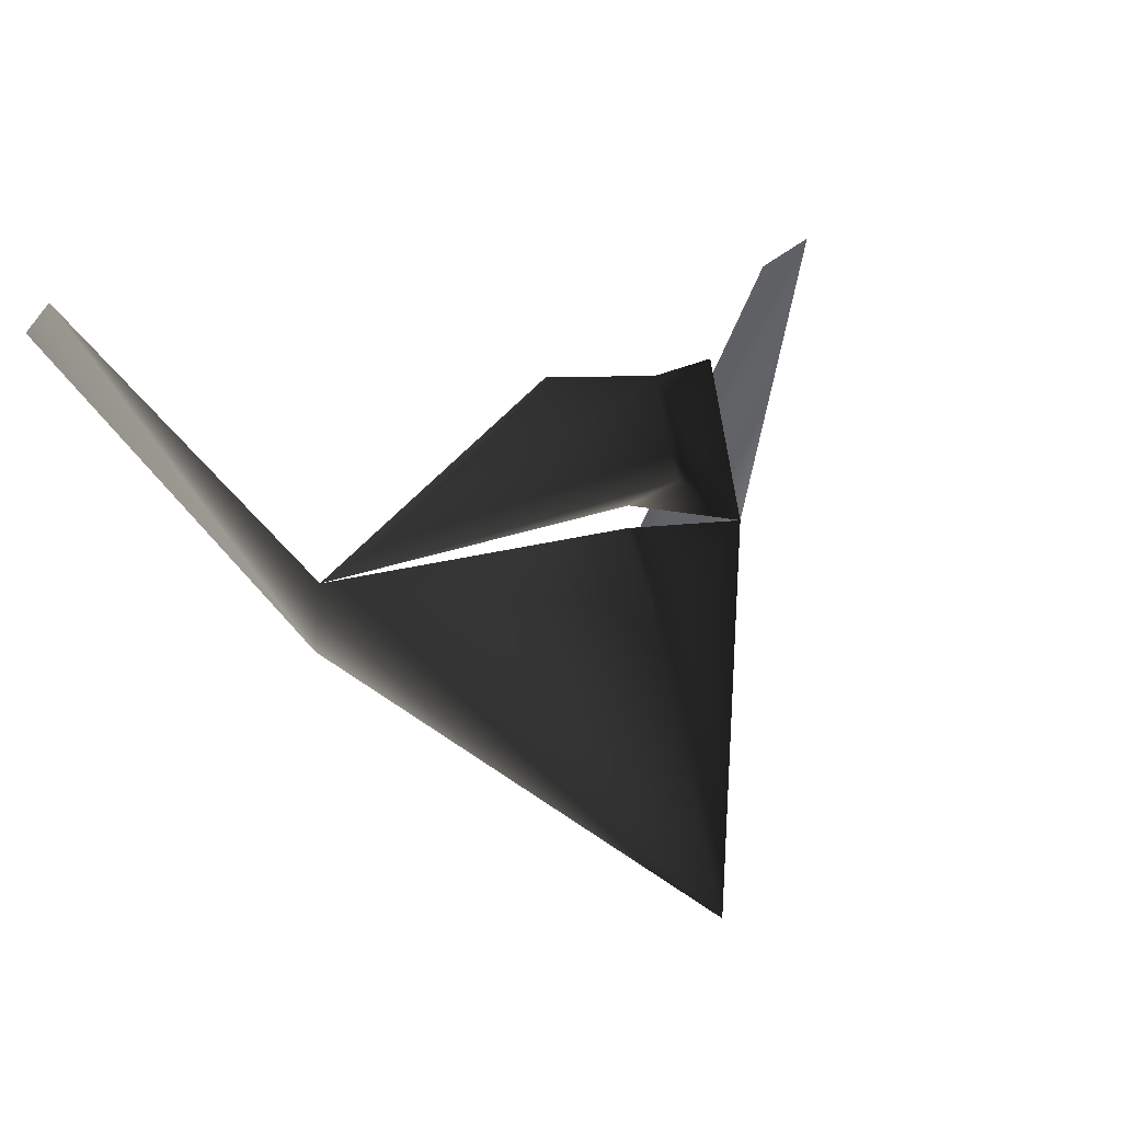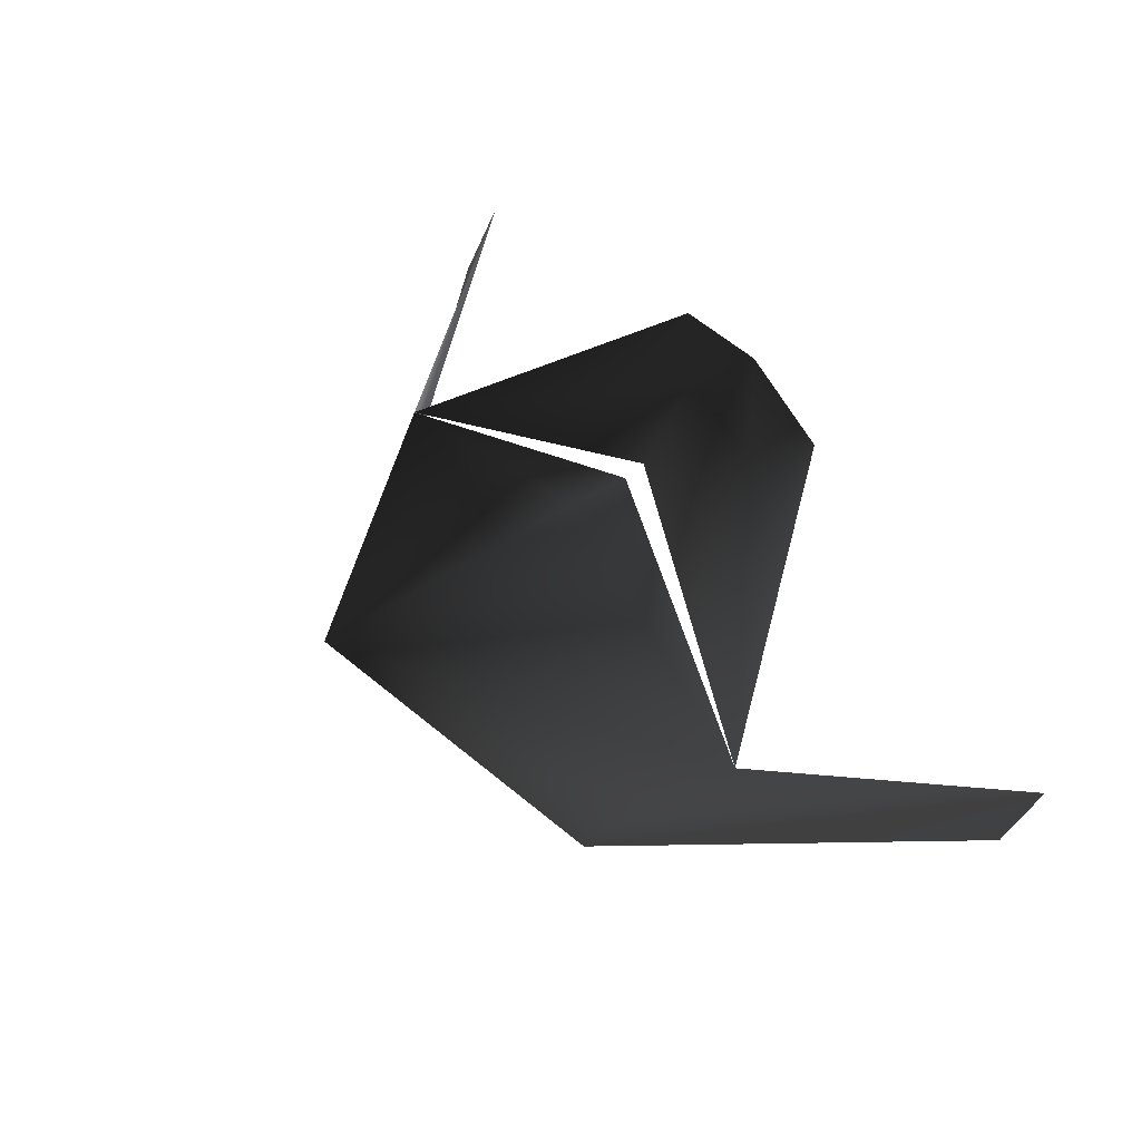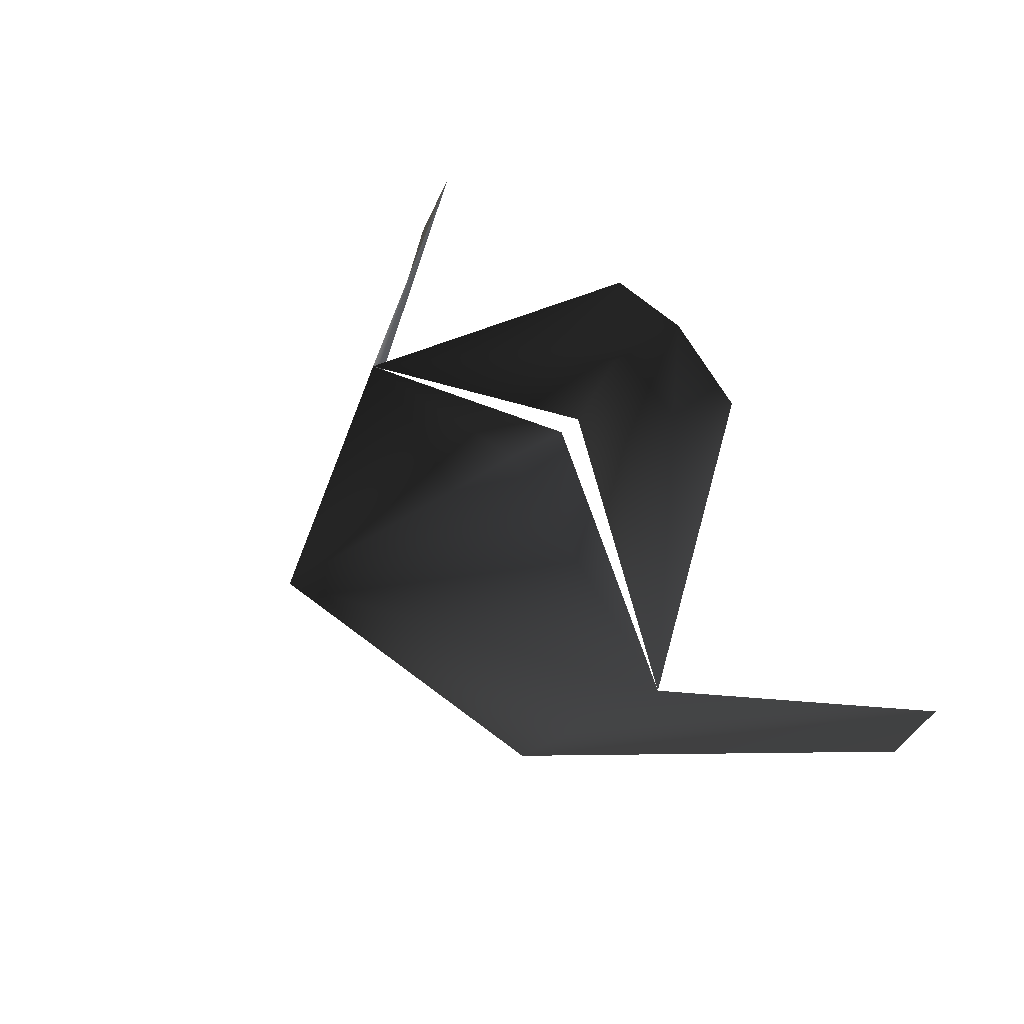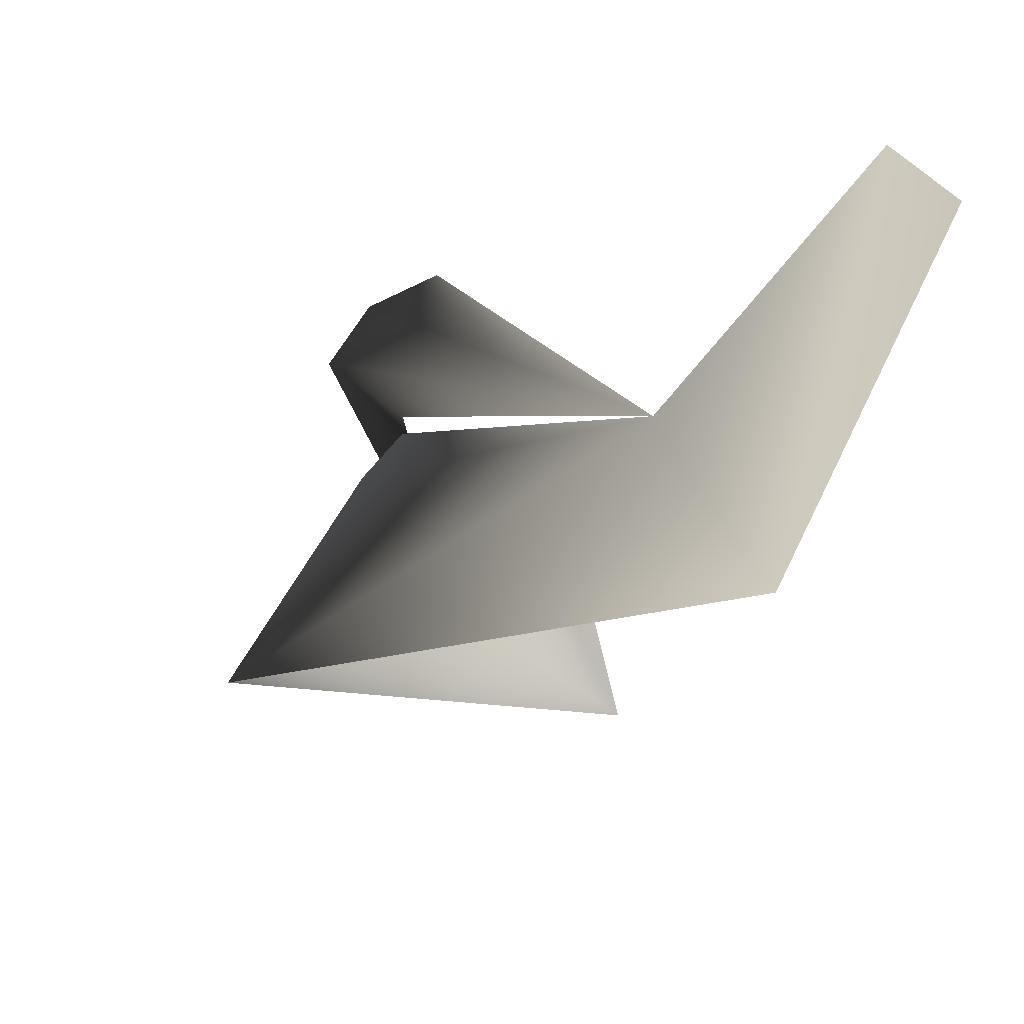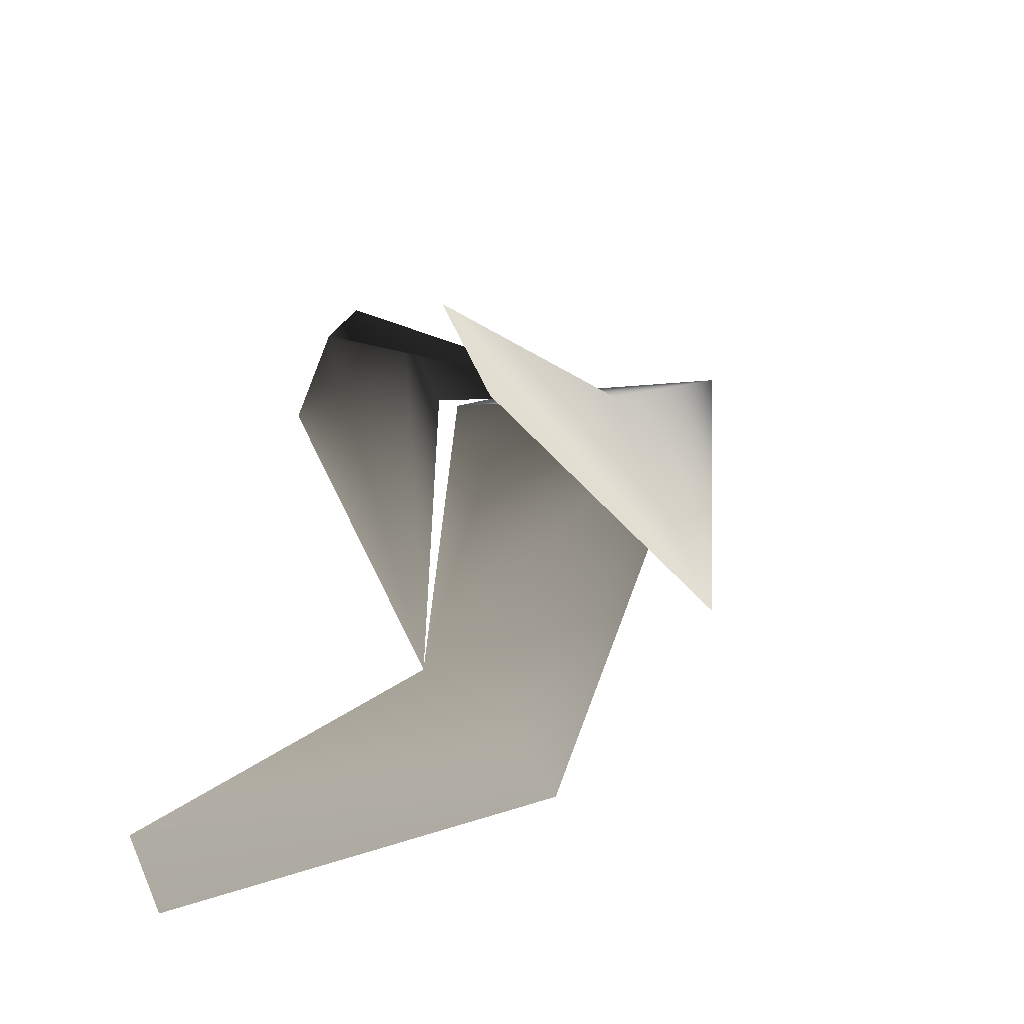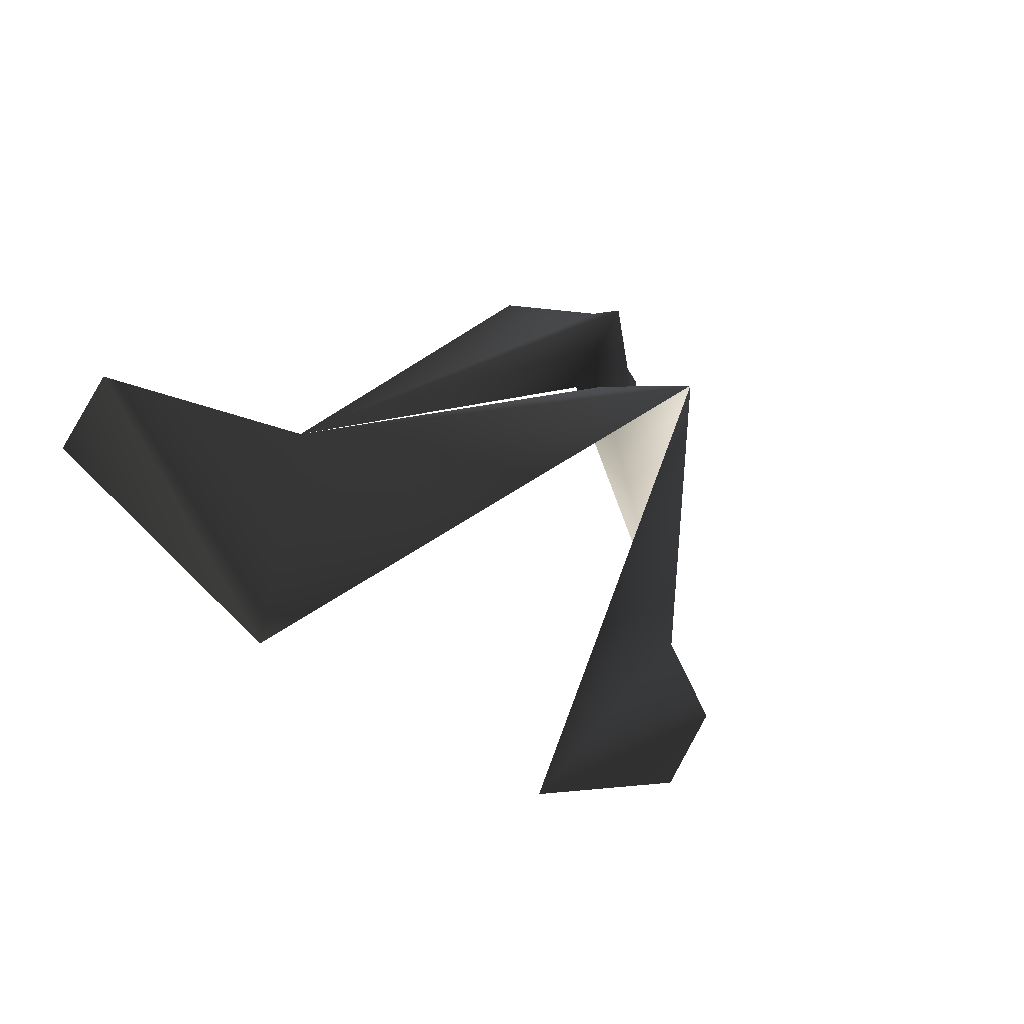
<metadata>
{"format":"obj","ext":"obj","renderer":"f3d","projection":"perspective","resolution":1024,"background":"white","views":[{"elev":16.2,"azim":-28.8,"up":"+Y"},{"elev":70.4,"azim":49.6,"up":"+Z"},{"elev":71.9,"azim":50.1,"up":"+Z"},{"elev":-29.0,"azim":64.8,"up":"+Y"},{"elev":-41.4,"azim":-114.5,"up":"+Z"},{"elev":-64.0,"azim":-32.6,"up":"+Y"}]}
</metadata>
<code>
o 85
v -22 -22 28
v 0 -10 52
v 0 -2 48
v -8 -2 44
v 22 -22 28
v 8 -2 44
v 0 -14 44
v 0 -16 44
v 0 -22 48
v 0 -46 60
v 16 -34 12
v 40 2 12
v 40 -2 4
v -16 -34 12
v -40 2 12
v -40 -2 4
f 1 2 3
f 1 3 4
f 3 5 6
f 5 3 2
f 5 2 7
f 7 2 1
f 5 8 9
f 5 9 10
f 5 10 11
f 5 11 12
f 12 11 13
f 9 8 1
f 9 1 10
f 10 1 14
f 14 1 15
f 14 15 16

</code>
